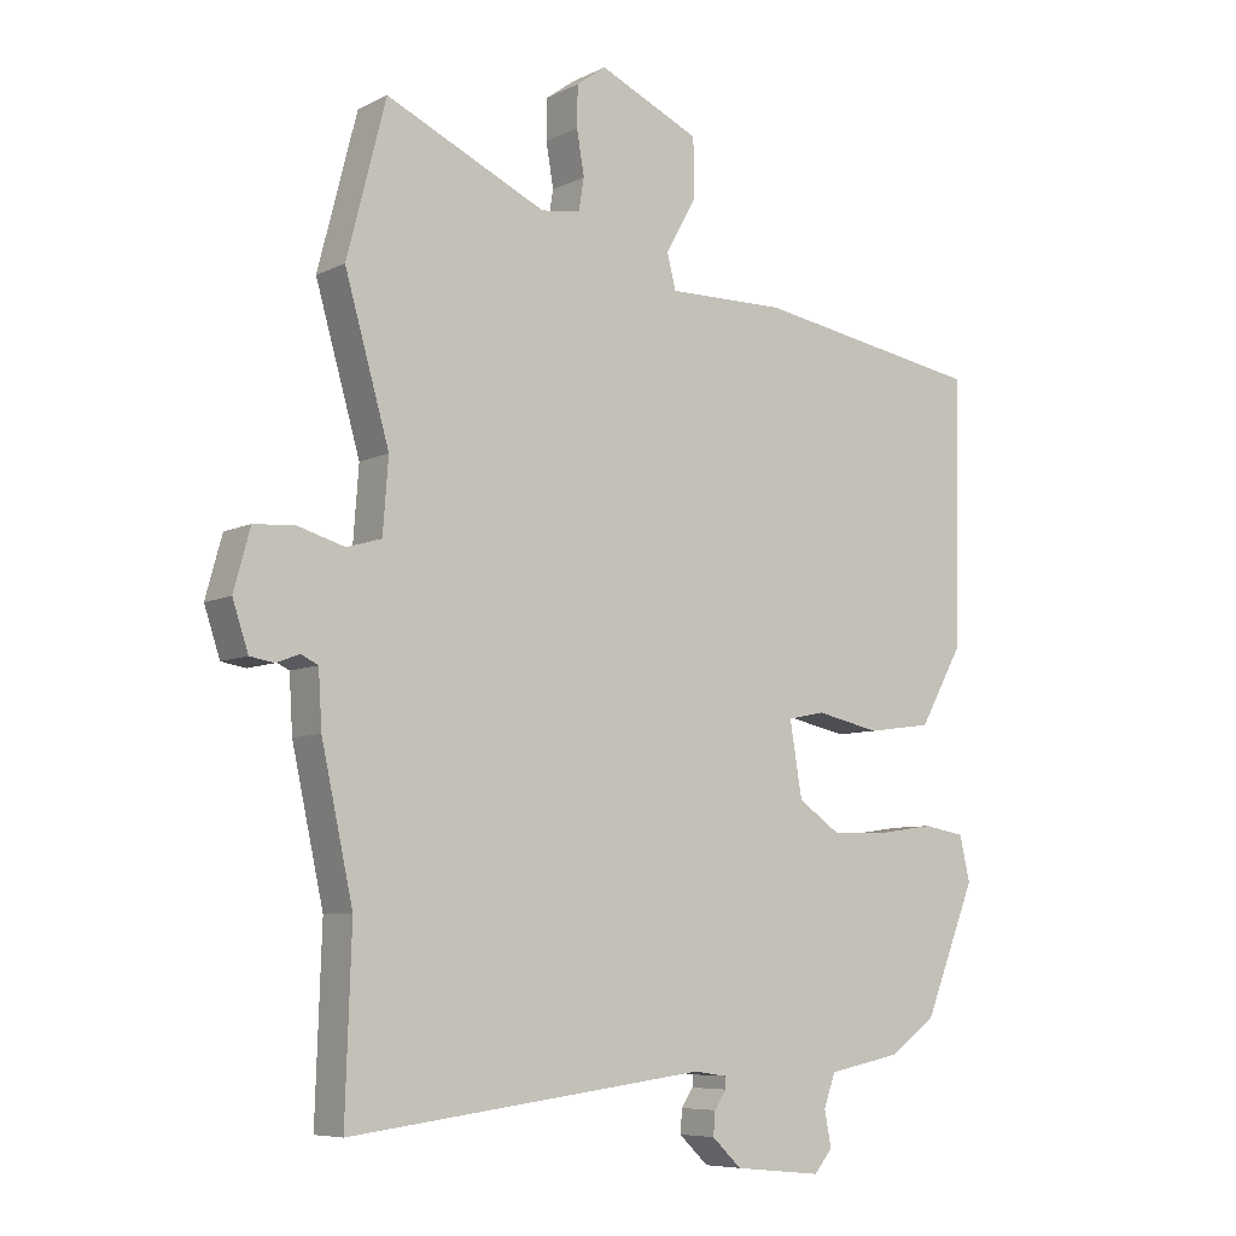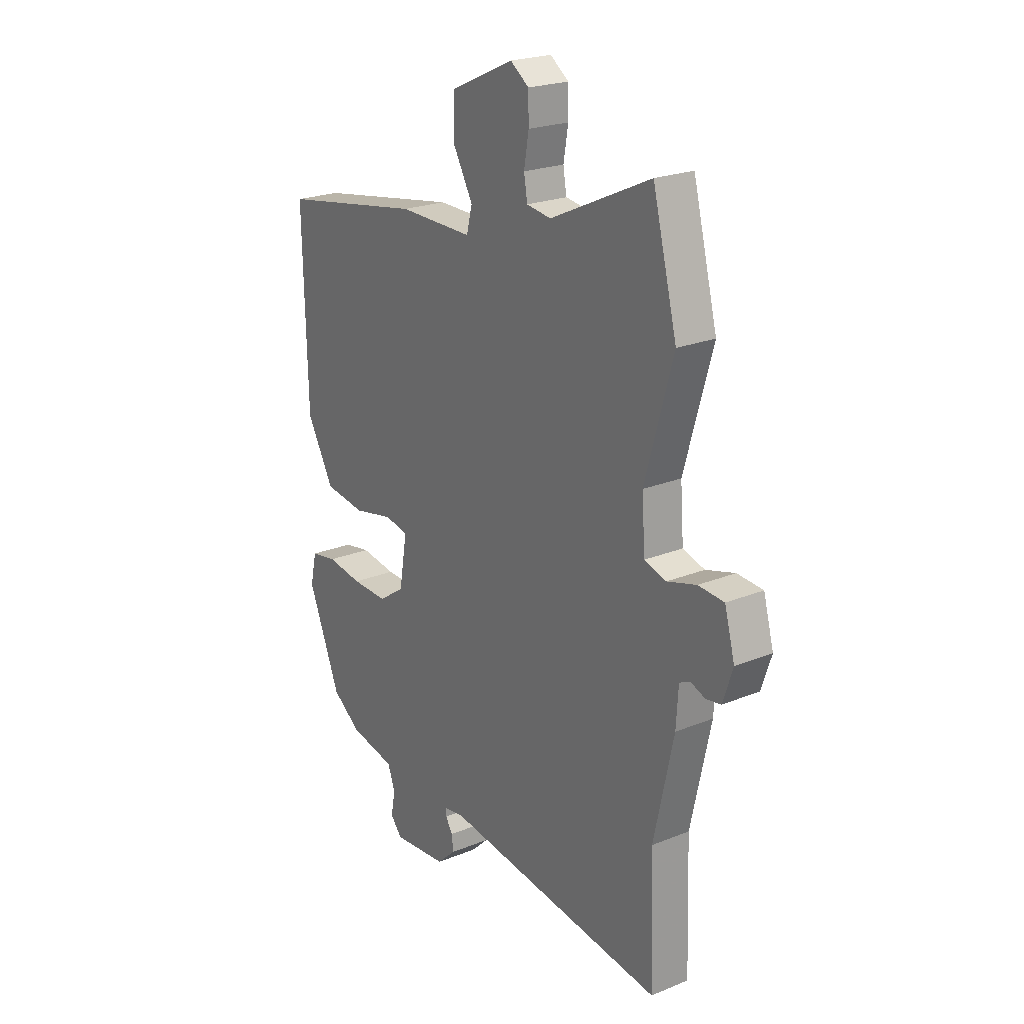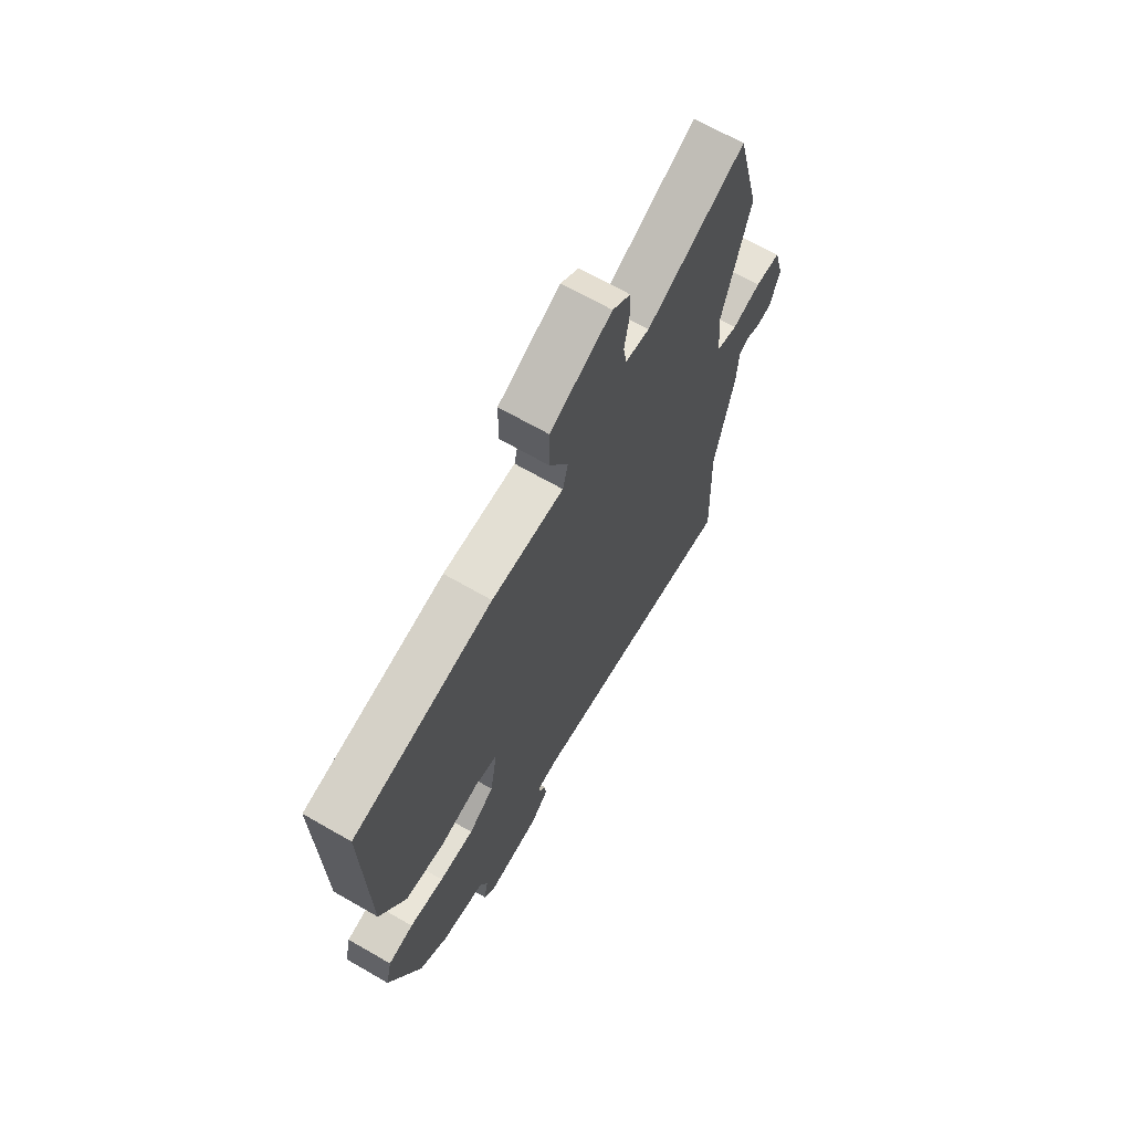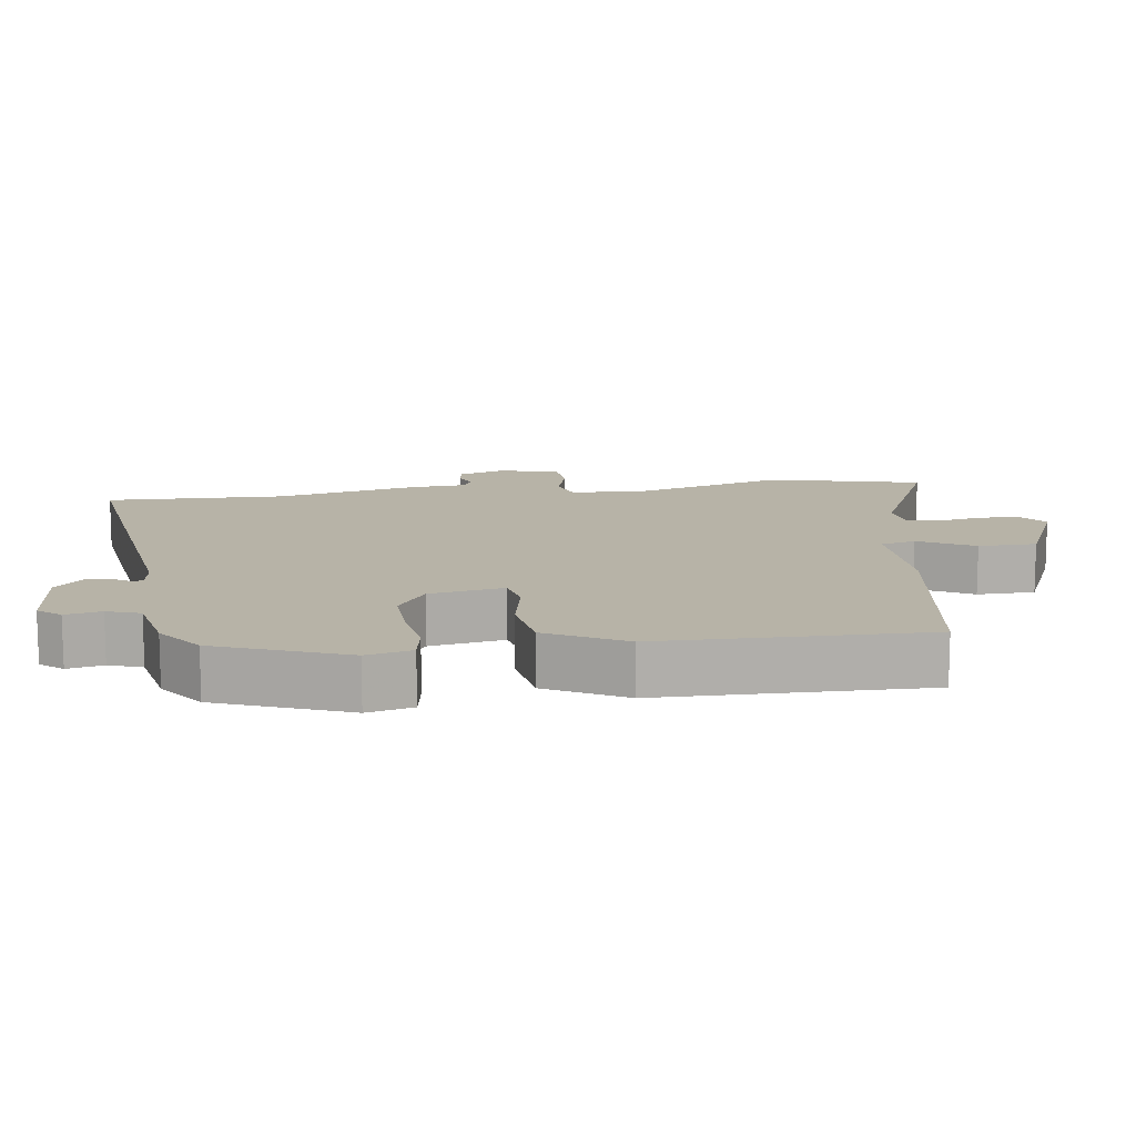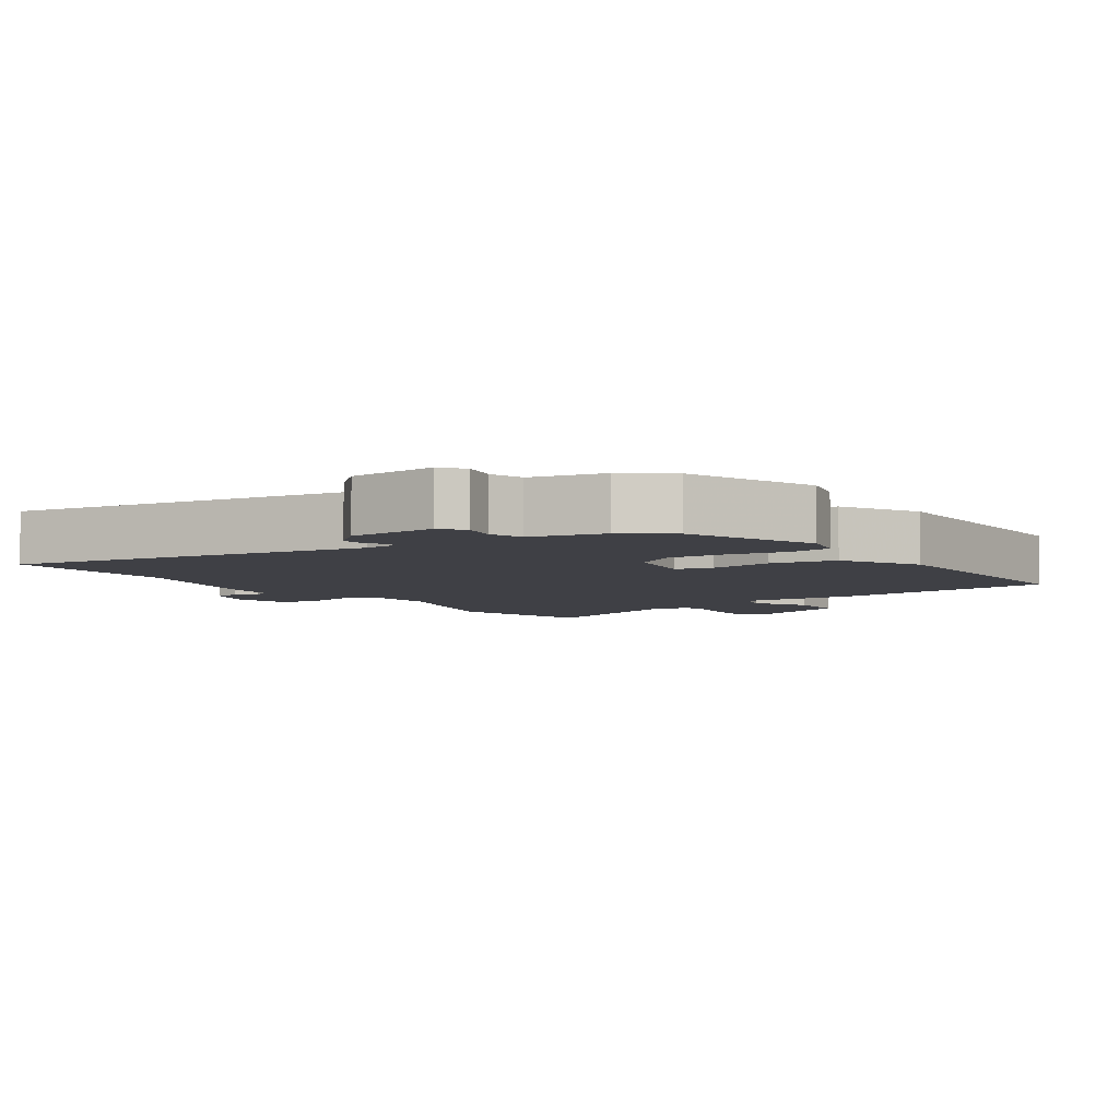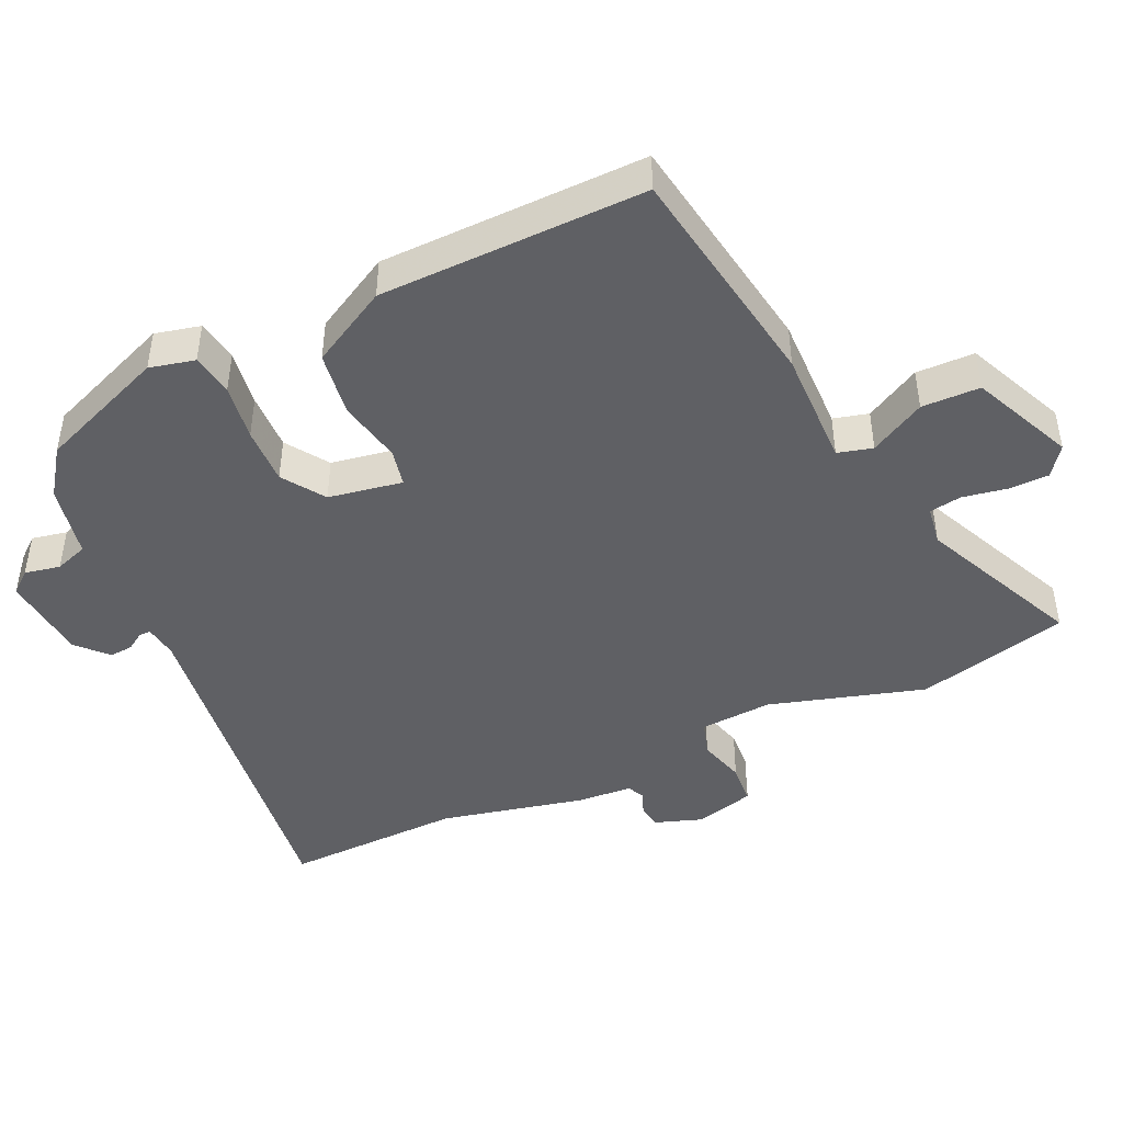
<metadata>
{"format":"obj","ext":"obj","renderer":"f3d","projection":"perspective","resolution":1024,"background":"white","views":[{"elev":-7.2,"azim":143.8,"up":"+Z"},{"elev":22.7,"azim":55.1,"up":"+Z"},{"elev":67.6,"azim":-60.0,"up":"+Z"},{"elev":12.6,"azim":-98.6,"up":"+Y"},{"elev":-5.2,"azim":-147.1,"up":"+Y"},{"elev":-45.0,"azim":-65.7,"up":"+Y"}]}
</metadata>
<code>
v 0.46 0.07 0.656
v 0.517 0.07 0.434
v 0.452 0.07 0.207
v 0.46 0.07 0.101
v 0.511 0.07 0.086
v 0.579 0.07 0.106
v 0.639 0.07 0.102
v 0.663 0.07 0.015
v 0.64 0.07 -0.054
v 0.605 0.07 -0.06
v 0.571 0.07 -0.047
v 0.546 0.07 -0.059
v 0.541 0.07 -0.14
v 0.495 0.07 -0.351
v 0.504 0.07 -0.612
v -0.018 0.07 -0.547
v -0.066 0.07 -0.554
v -0.066 0.07 -0.571
v -0.049 0.07 -0.597
v -0.046 0.07 -0.631
v -0.089 0.07 -0.672
v -0.217 0.07 -0.685
v -0.244 0.07 -0.653
v -0.234 0.07 -0.601
v -0.251 0.07 -0.553
v -0.358 0.07 -0.532
v -0.426 0.07 -0.484
v -0.502 0.07 -0.297
v -0.487 0.07 -0.231
v -0.426 0.07 -0.22
v -0.343 0.07 -0.232
v -0.259 0.07 -0.234
v -0.198 0.07 -0.192
v -0.18 0.07 -0.084
v -0.235 0.07 -0.073
v -0.328 0.07 -0.093
v -0.423 0.07 -0.08
v -0.486 0.07 0.032
v -0.495 0.07 0.419
v -0.161 0.07 0.476
v 0.012 0.07 0.474
v 0.025 0.07 0.525
v -0.02 0.07 0.605
v -0.019 0.07 0.69
v 0.128 0.07 0.757
v 0.171 0.07 0.726
v 0.172 0.07 0.667
v 0.161 0.07 0.603
v 0.169 0.07 0.556
v 0.226 0.07 0.548
v 0.46 0 0.656
v 0.517 0 0.434
v 0.452 0 0.207
v 0.46 0 0.101
v 0.511 0 0.086
v 0.579 0 0.106
v 0.639 0 0.102
v 0.663 0 0.015
v 0.64 0 -0.054
v 0.605 0 -0.06
v 0.571 0 -0.047
v 0.546 0 -0.059
v 0.541 0 -0.14
v 0.495 0 -0.351
v 0.504 0 -0.612
v -0.018 0 -0.547
v -0.066 0 -0.554
v -0.066 0 -0.571
v -0.049 0 -0.597
v -0.046 0 -0.631
v -0.089 0 -0.672
v -0.217 0 -0.685
v -0.244 0 -0.653
v -0.234 0 -0.601
v -0.251 0 -0.553
v -0.358 0 -0.532
v -0.426 0 -0.484
v -0.502 0 -0.297
v -0.487 0 -0.231
v -0.426 0 -0.22
v -0.343 0 -0.232
v -0.259 0 -0.234
v -0.198 0 -0.192
v -0.18 0 -0.084
v -0.235 0 -0.073
v -0.328 0 -0.093
v -0.423 0 -0.08
v -0.486 0 0.032
v -0.495 0 0.419
v -0.161 0 0.476
v 0.012 0 0.474
v 0.025 0 0.525
v -0.02 0 0.605
v -0.019 0 0.69
v 0.128 0 0.757
v 0.171 0 0.726
v 0.172 0 0.667
v 0.161 0 0.603
v 0.169 0 0.556
v 0.226 0 0.548
f 45 46 47 48
f 45 48 49
f 42 43 44 45
f 41 42 45 49
f 38 39 40 41
f 38 41 49 50
f 35 36 37 38
f 34 35 38 50
f 28 29 30 31
f 28 31 32
f 25 26 27 28
f 25 28 32
f 24 25 32 33
f 22 23 24
f 18 19 20 21
f 17 18 21 22
f 14 15 16
f 12 13 14 16
f 12 16 17
f 8 9 10 11
f 8 11 12
f 5 6 7 8
f 4 5 8 12
f 50 1 2 3
f 50 3 4
f 34 50 4
f 17 22 24 33
f 17 33 34
f 4 12 17 34
f 98 97 96 95
f 99 98 95
f 95 94 93 92
f 99 95 92 91
f 91 90 89 88
f 100 99 91 88
f 88 87 86 85
f 100 88 85 84
f 81 80 79 78
f 82 81 78
f 78 77 76 75
f 82 78 75
f 83 82 75 74
f 74 73 72
f 71 70 69 68
f 72 71 68 67
f 66 65 64
f 66 64 63 62
f 67 66 62
f 61 60 59 58
f 62 61 58
f 58 57 56 55
f 62 58 55 54
f 53 52 51 100
f 54 53 100
f 54 100 84
f 83 74 72 67
f 84 83 67
f 84 67 62 54
f 1 51 52 2
f 2 52 53 3
f 3 53 54 4
f 4 54 55 5
f 5 55 56 6
f 6 56 57 7
f 7 57 58 8
f 8 58 59 9
f 9 59 60 10
f 10 60 61 11
f 11 61 62 12
f 12 62 63 13
f 13 63 64 14
f 14 64 65 15
f 15 65 66 16
f 16 66 67 17
f 17 67 68 18
f 18 68 69 19
f 19 69 70 20
f 20 70 71 21
f 21 71 72 22
f 22 72 73 23
f 23 73 74 24
f 24 74 75 25
f 25 75 76 26
f 26 76 77 27
f 27 77 78 28
f 28 78 79 29
f 29 79 80 30
f 30 80 81 31
f 31 81 82 32
f 32 82 83 33
f 33 83 84 34
f 34 84 85 35
f 35 85 86 36
f 36 86 87 37
f 37 87 88 38
f 38 88 89 39
f 39 89 90 40
f 40 90 91 41
f 41 91 92 42
f 42 92 93 43
f 43 93 94 44
f 44 94 95 45
f 45 95 96 46
f 46 96 97 47
f 47 97 98 48
f 48 98 99 49
f 49 99 100 50
f 50 100 51 1

</code>
